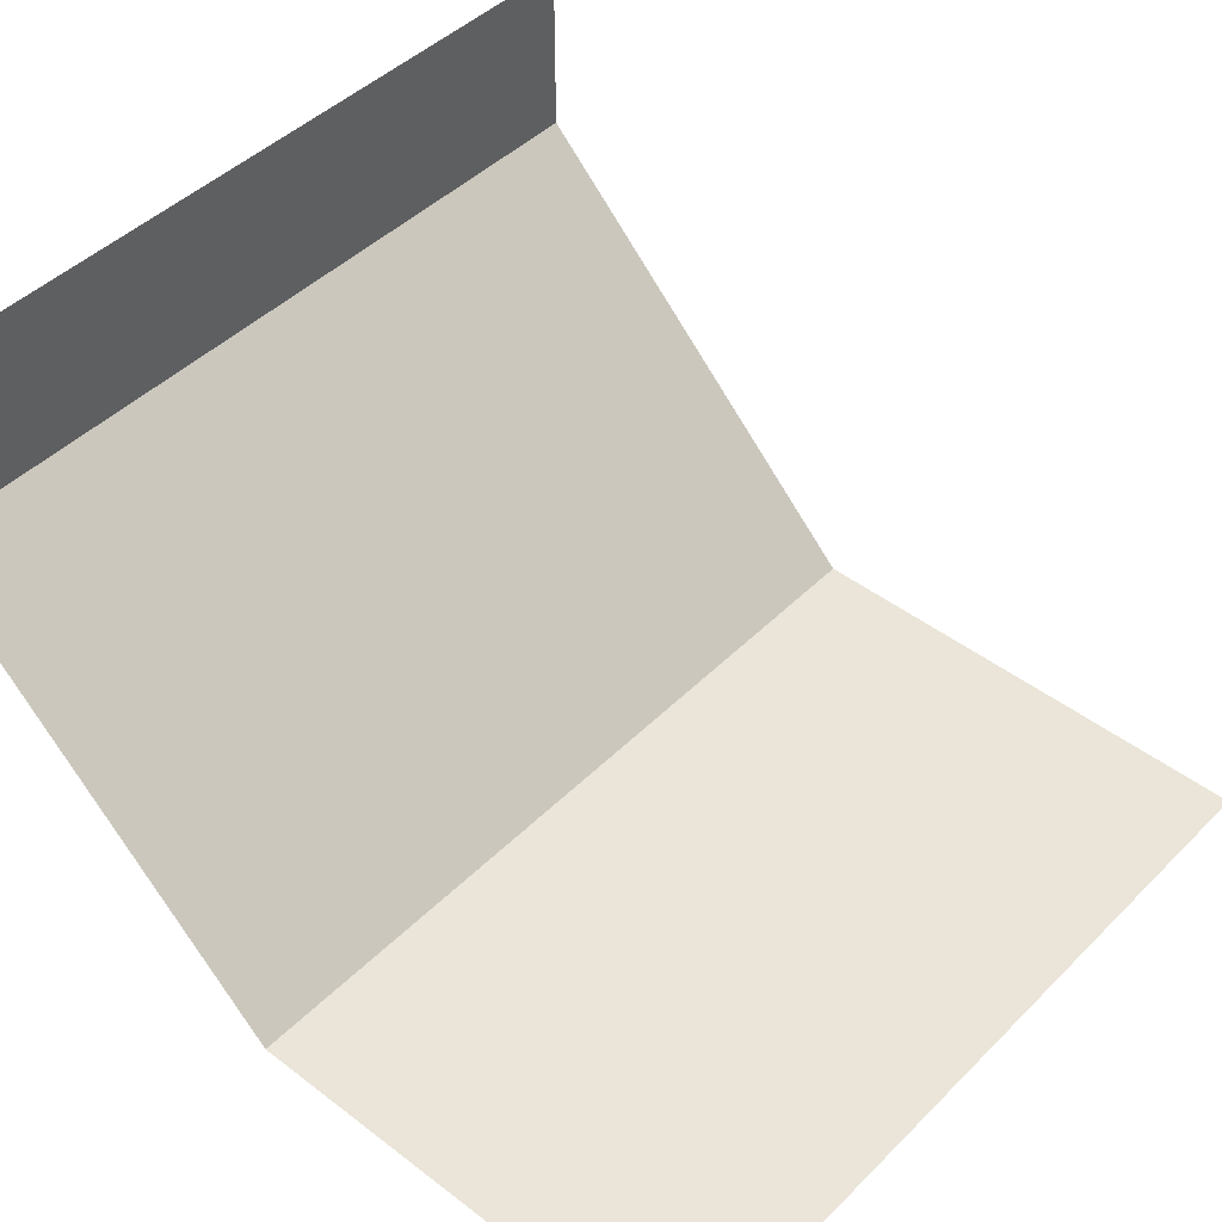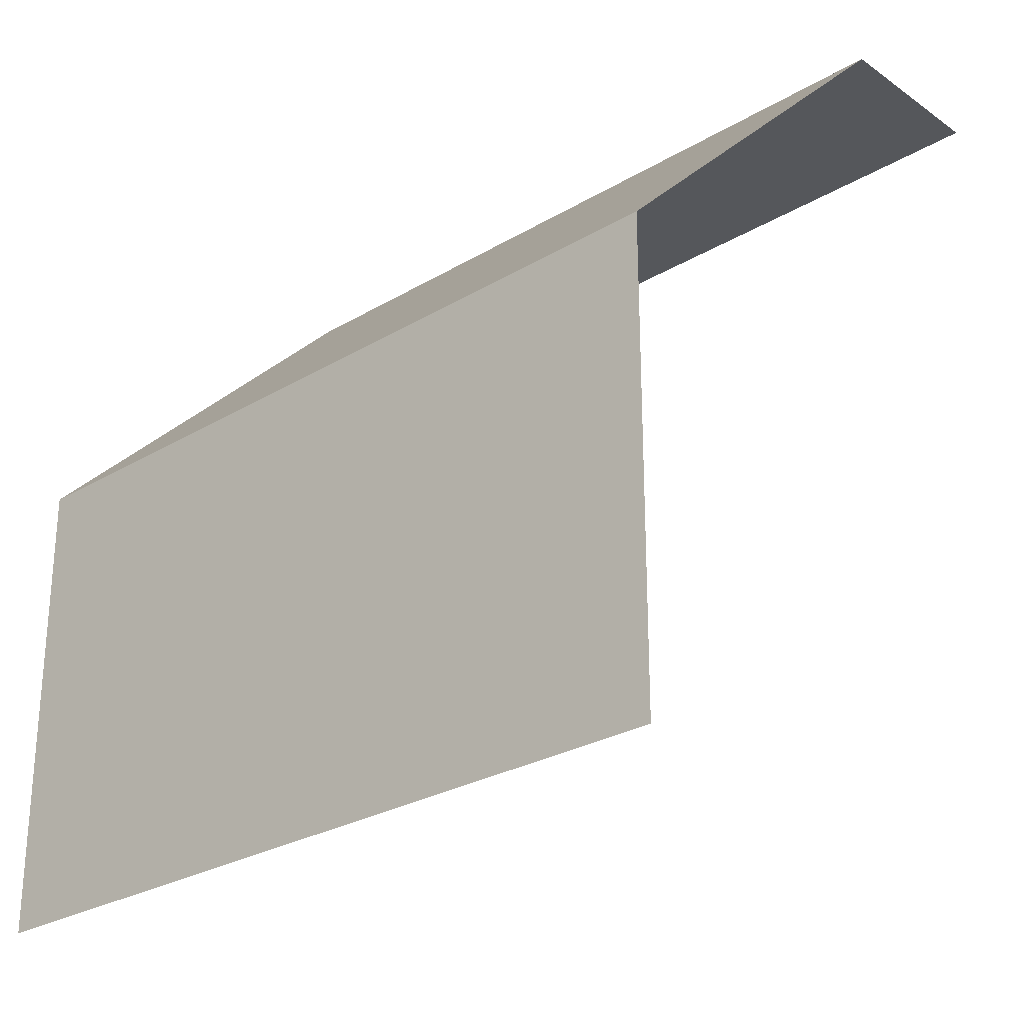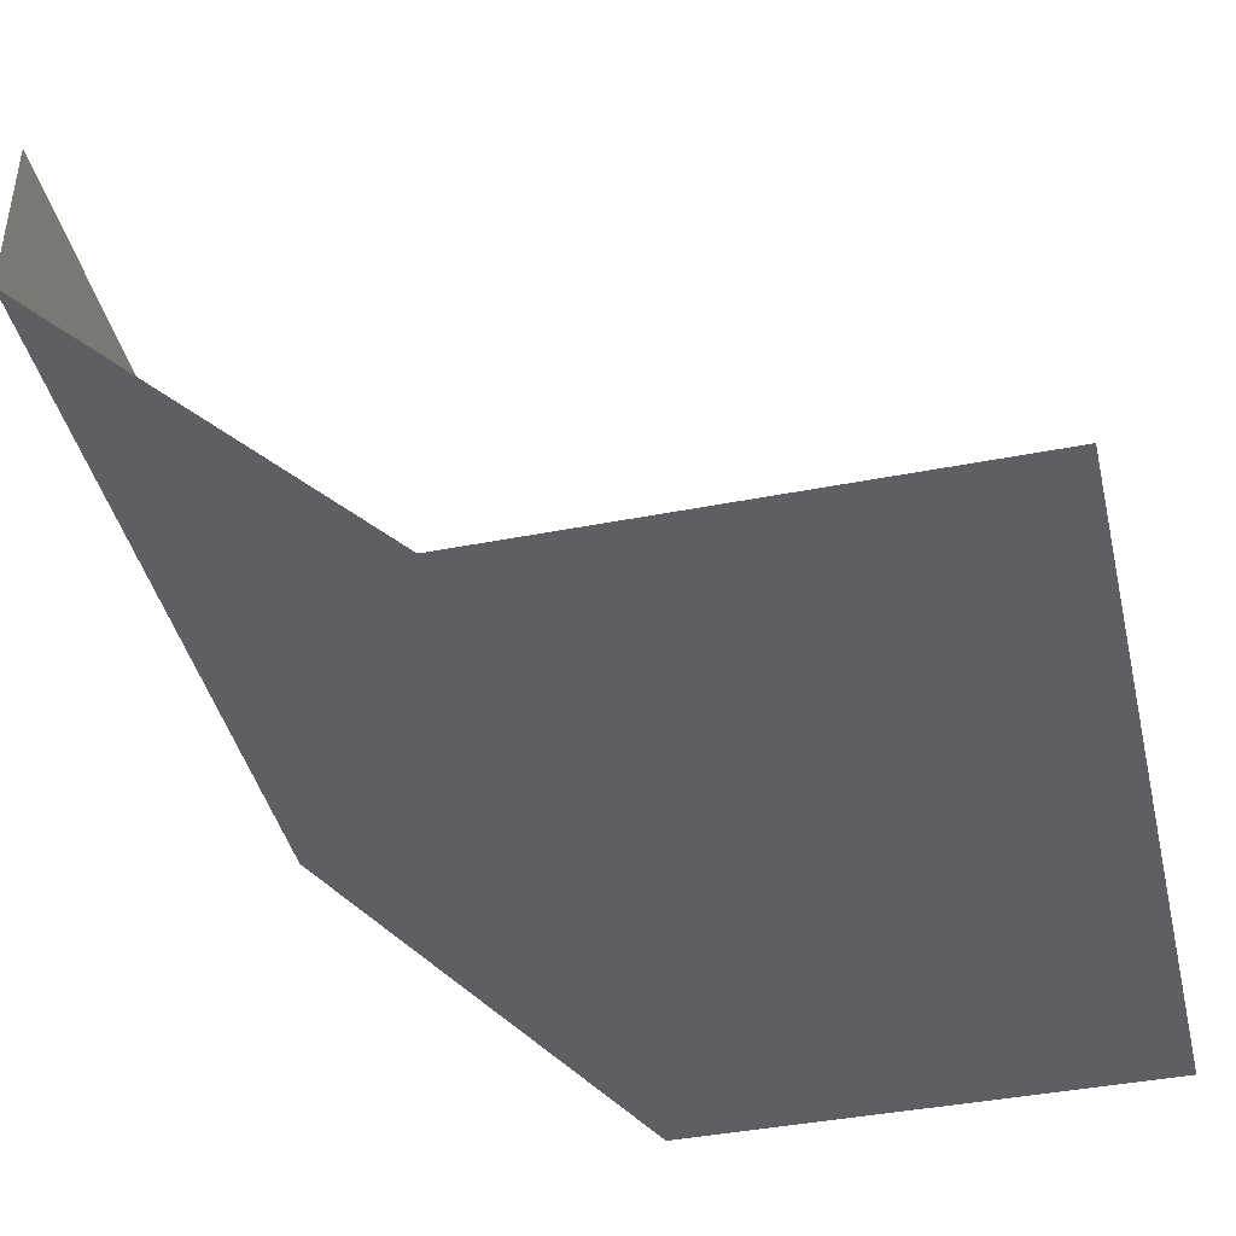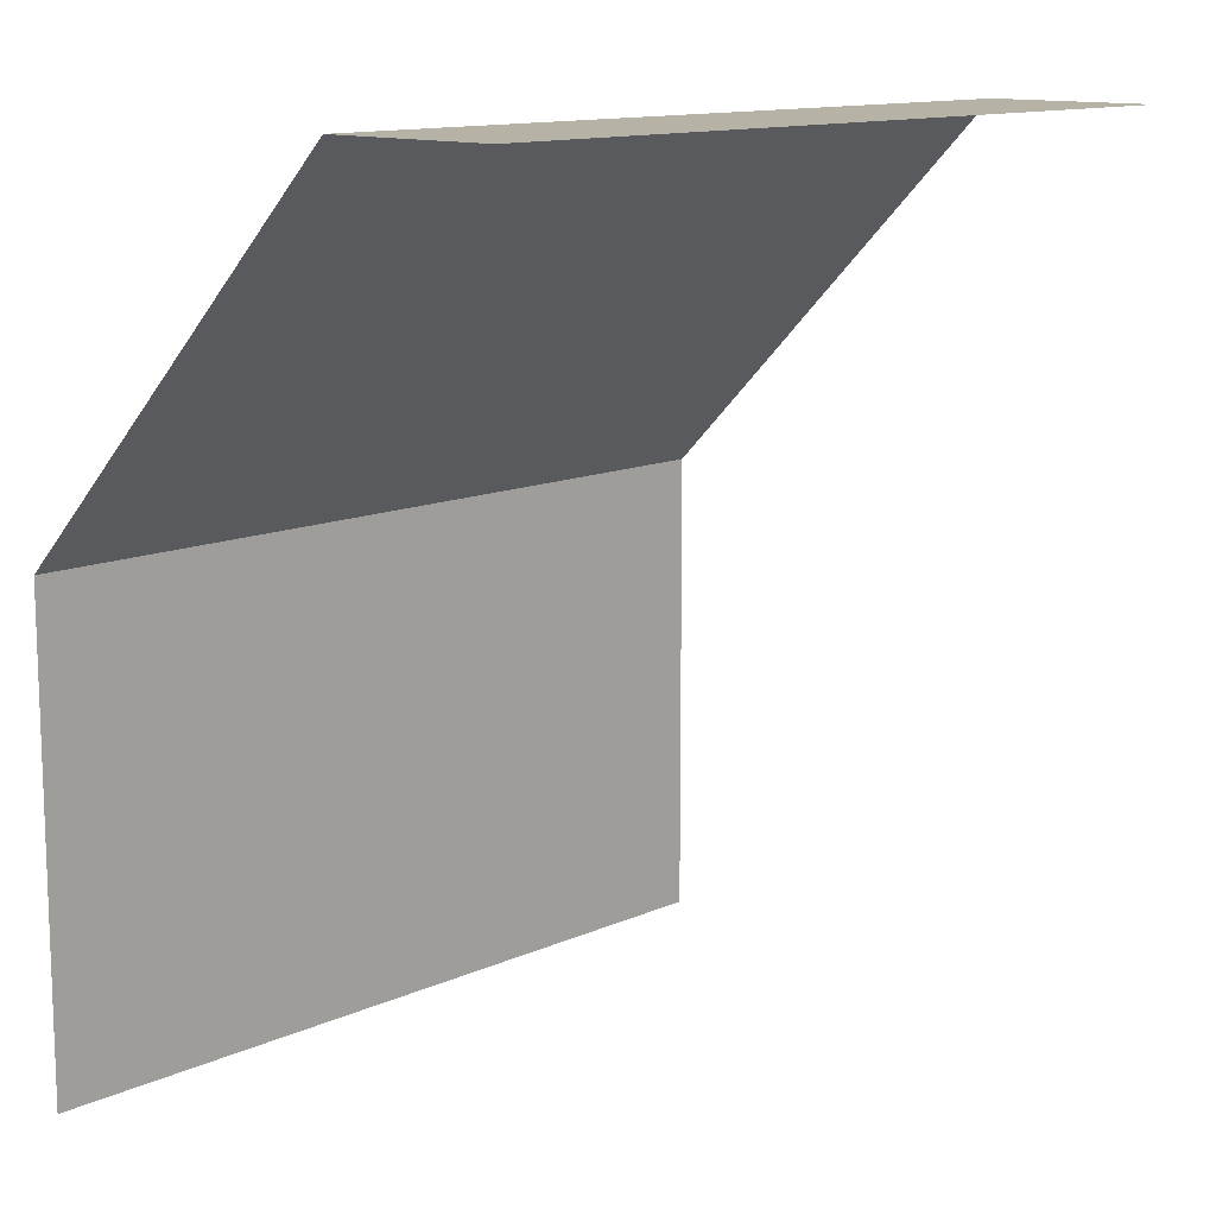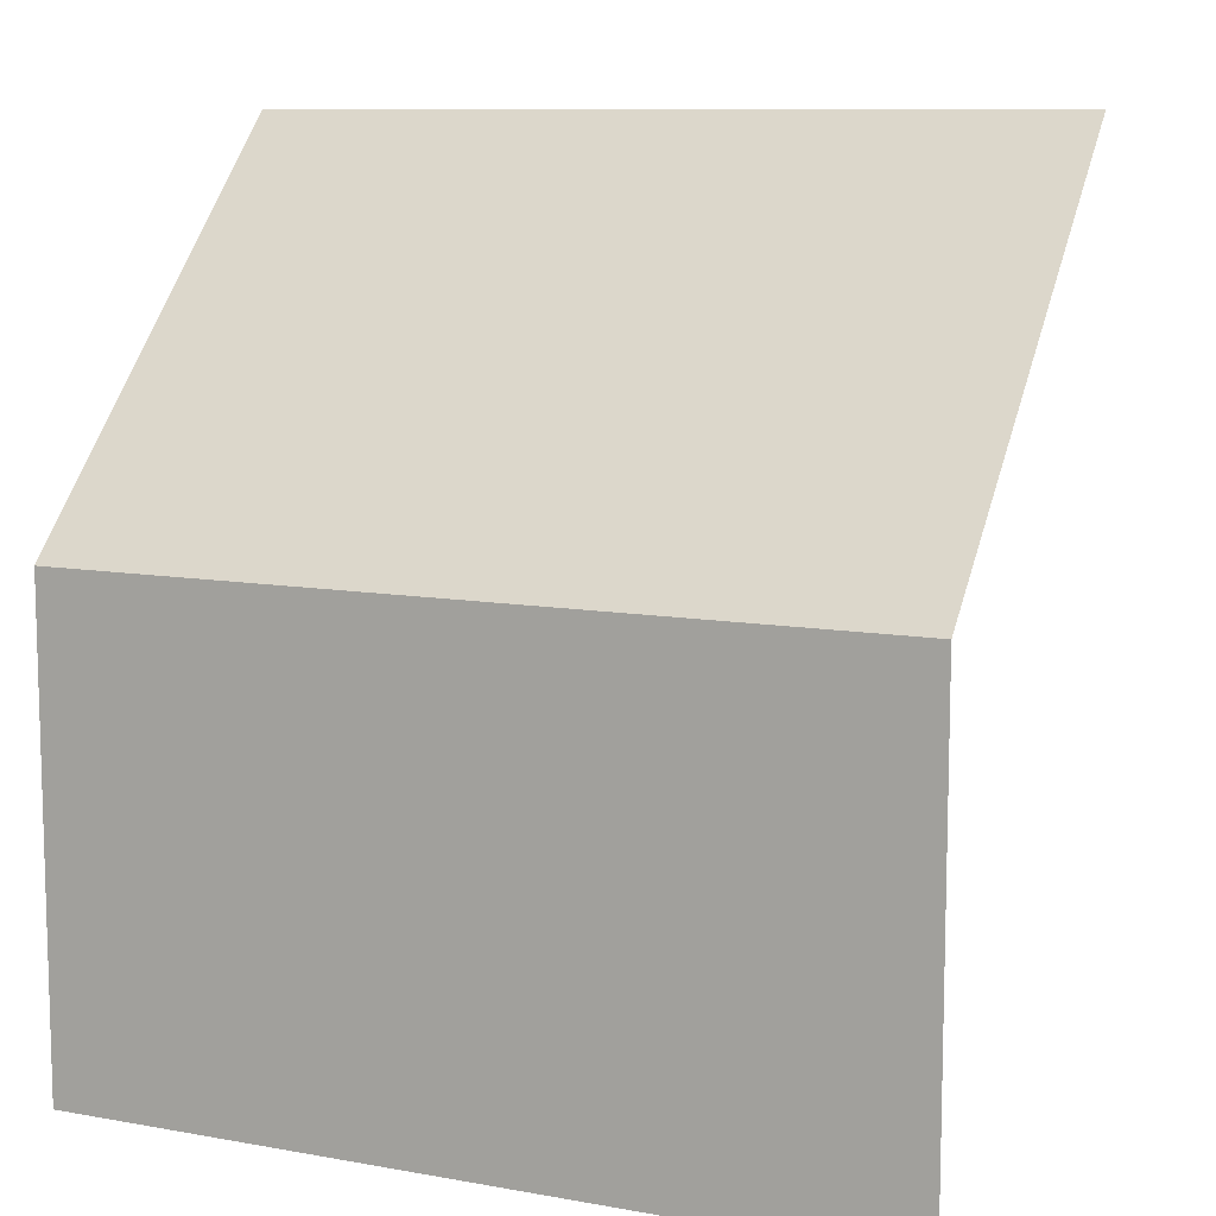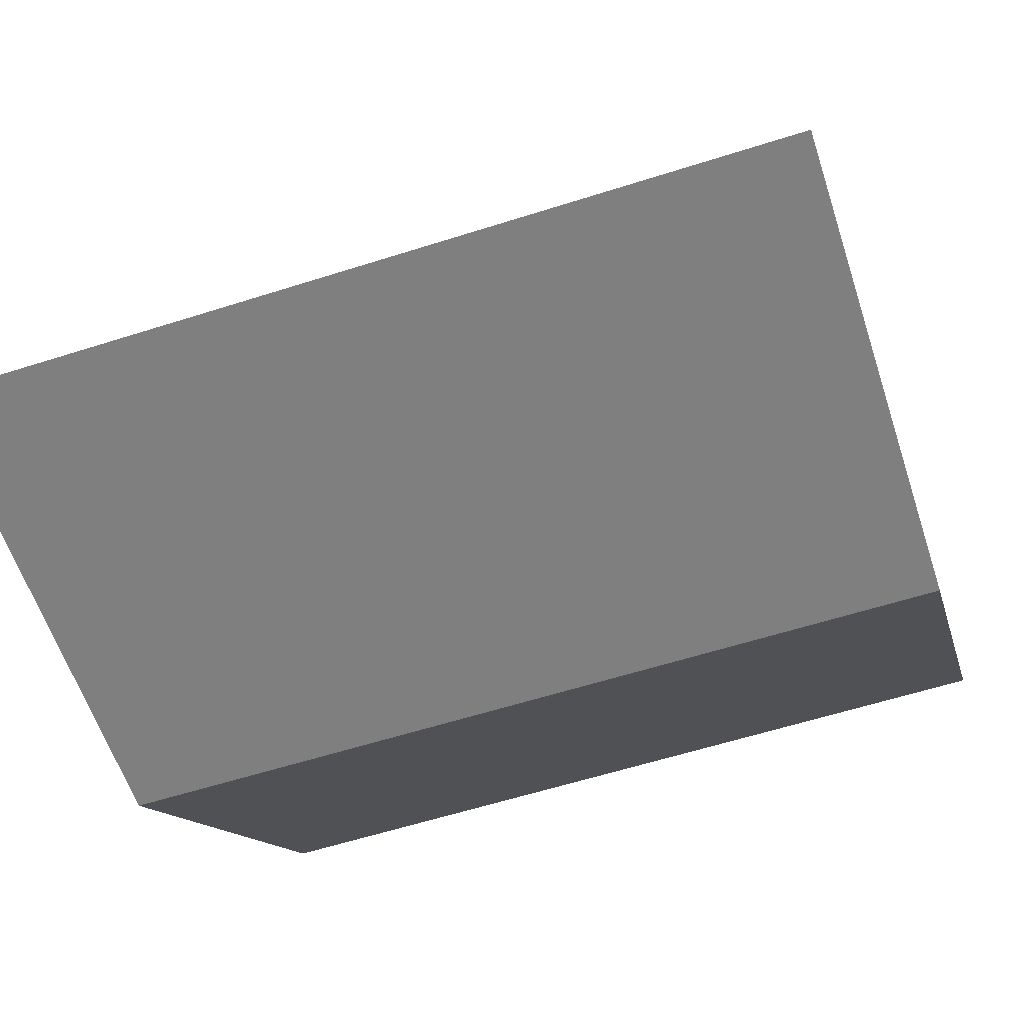
<metadata>
{"format":"obj","ext":"obj","renderer":"f3d","projection":"perspective","resolution":1024,"background":"white","views":[{"elev":45.3,"azim":-48.6,"up":"+Z"},{"elev":-27.0,"azim":-137.3,"up":"+Y"},{"elev":-41.6,"azim":-76.7,"up":"+Z"},{"elev":12.5,"azim":-46.5,"up":"+Y"},{"elev":9.9,"azim":-155.1,"up":"+Y"},{"elev":-59.7,"azim":18.1,"up":"+Z"}]}
</metadata>
<code>
v 364 1784 -1184
v 364 1784 -1212
v 236 1784 -1212
v 236 1784 -1184
v 364 1784 -1184
v 236 1784 -1212
v 364 1648 -1272
v 236 1648 -1272
v 236 1688 -1272
v 364 1688 -1272
v 364 1648 -1272
v 236 1688 -1272
v 236 1784 -1212
v 364 1784 -1212
v 364 1728 -1268
v 236 1728 -1268
v 236 1784 -1212
v 364 1728 -1268
v 236 1724 -1272
v 236 1728 -1268
v 364 1728 -1268
v 364 1724 -1272
v 236 1724 -1272
v 364 1728 -1268
v 364 1724 -1272
v 364 1688 -1272
v 236 1688 -1272
v 236 1724 -1272
v 364 1724 -1272
v 236 1688 -1272
f 1 2 3
f 4 5 6
f 7 8 9
f 10 11 12
f 13 14 15
f 16 17 18
f 19 20 21
f 22 23 24
f 25 26 27
f 28 29 30

</code>
